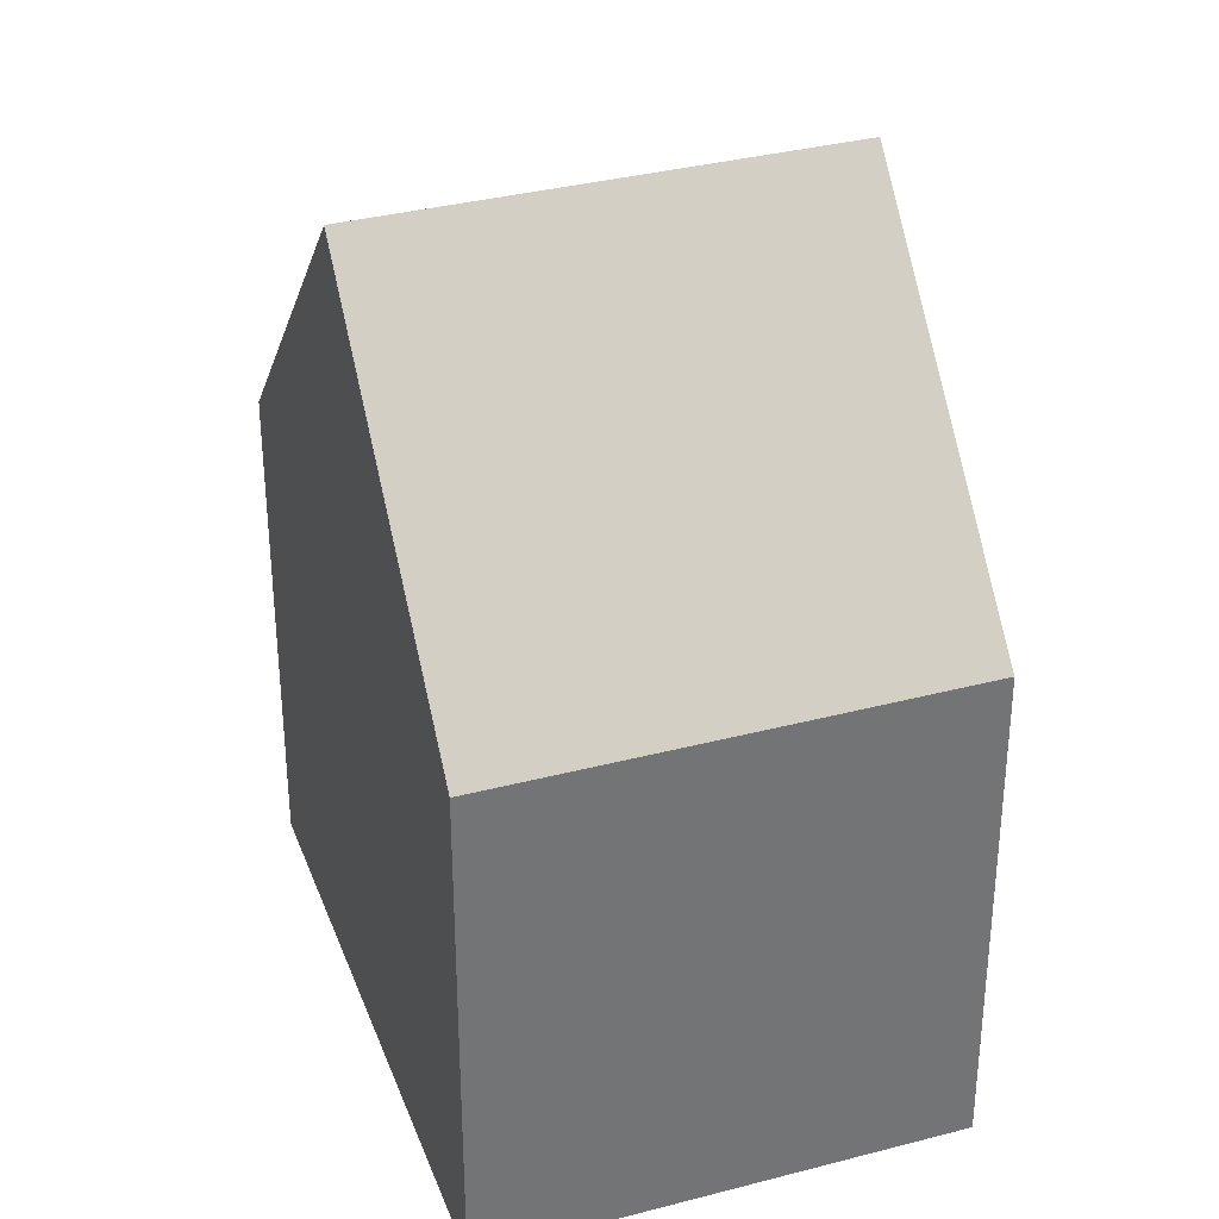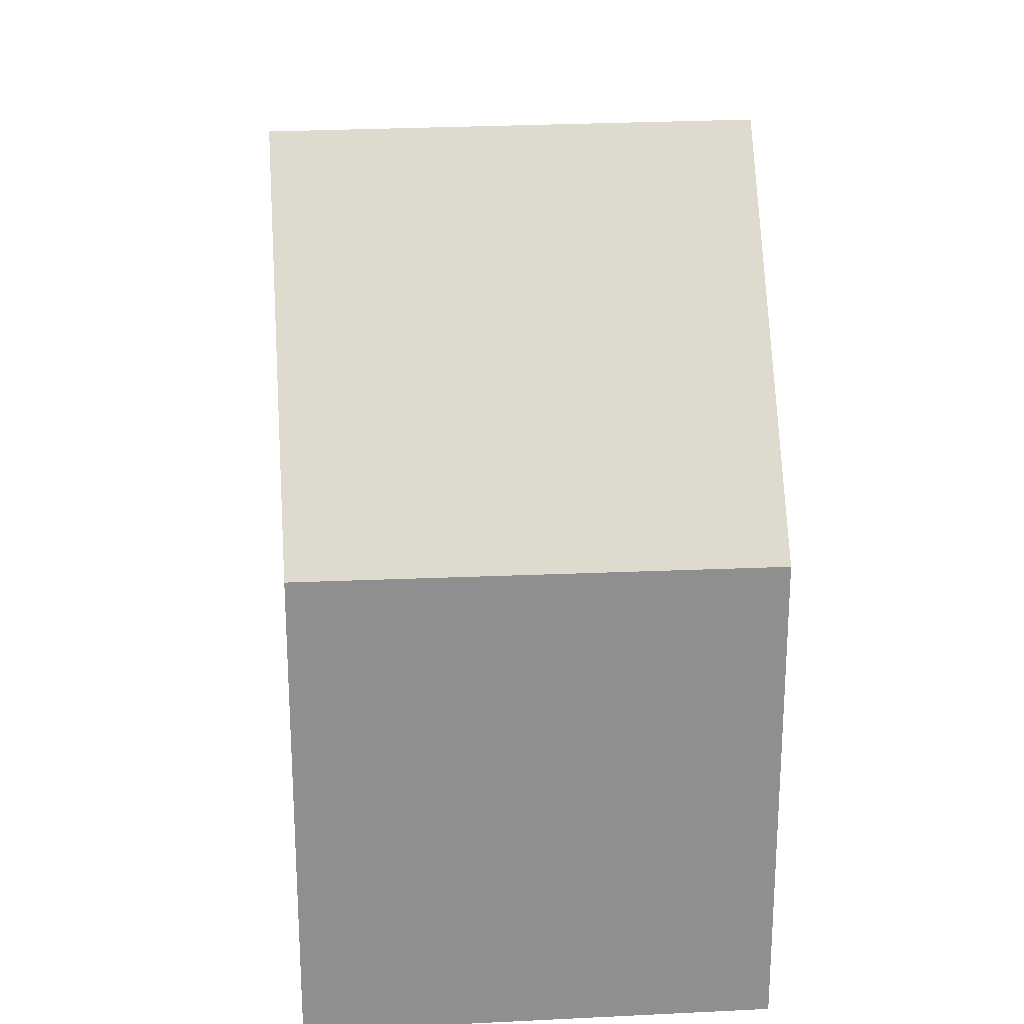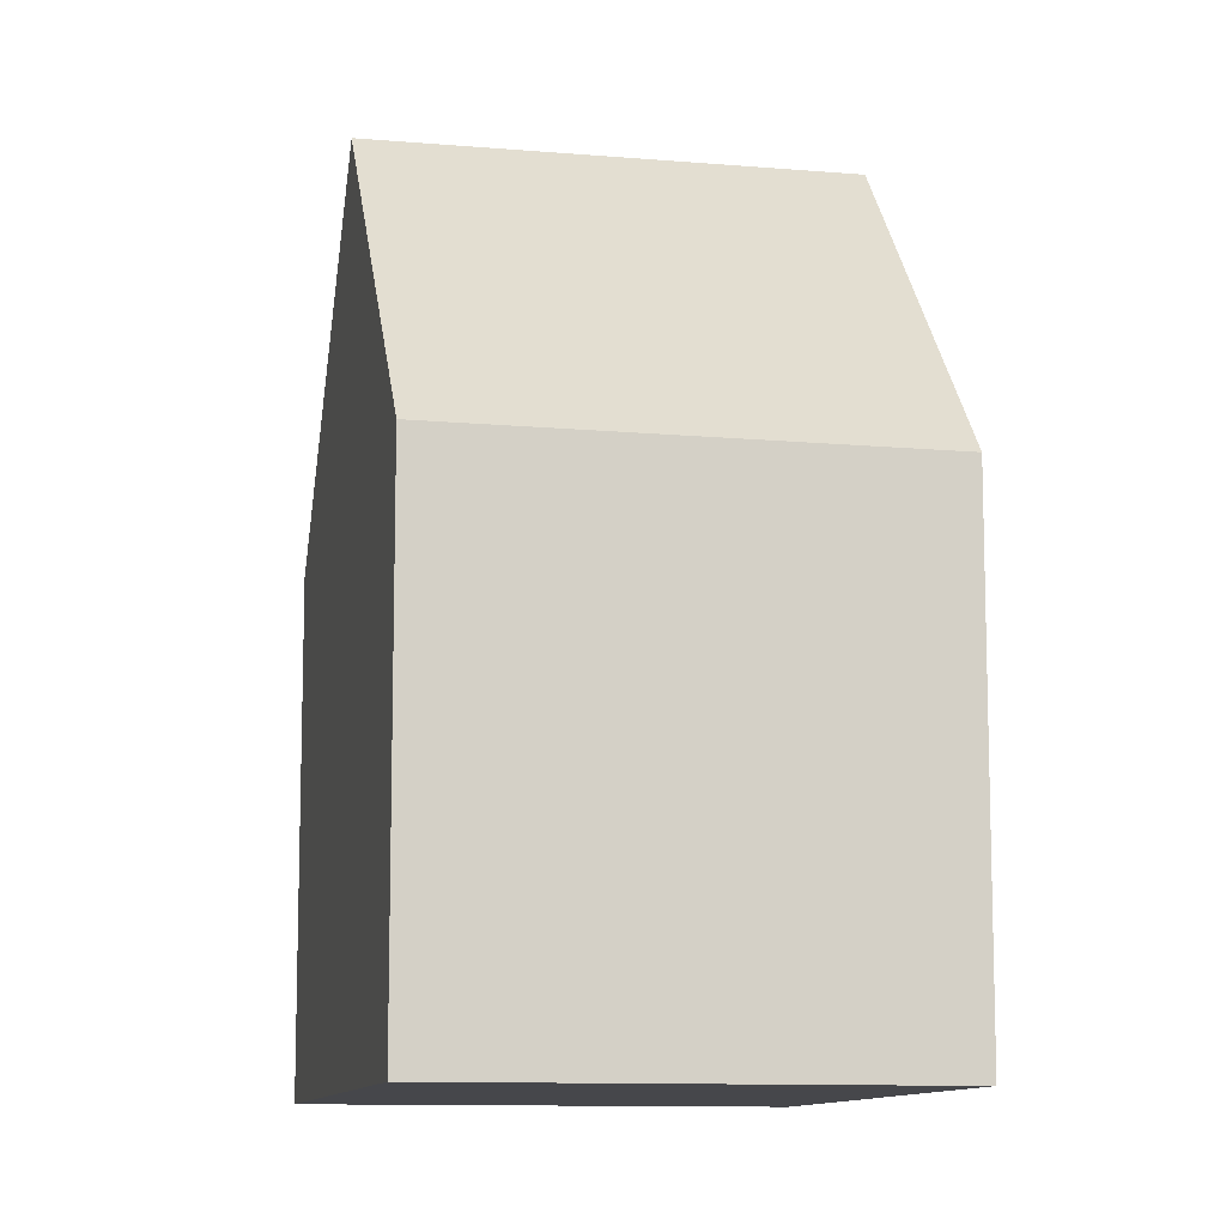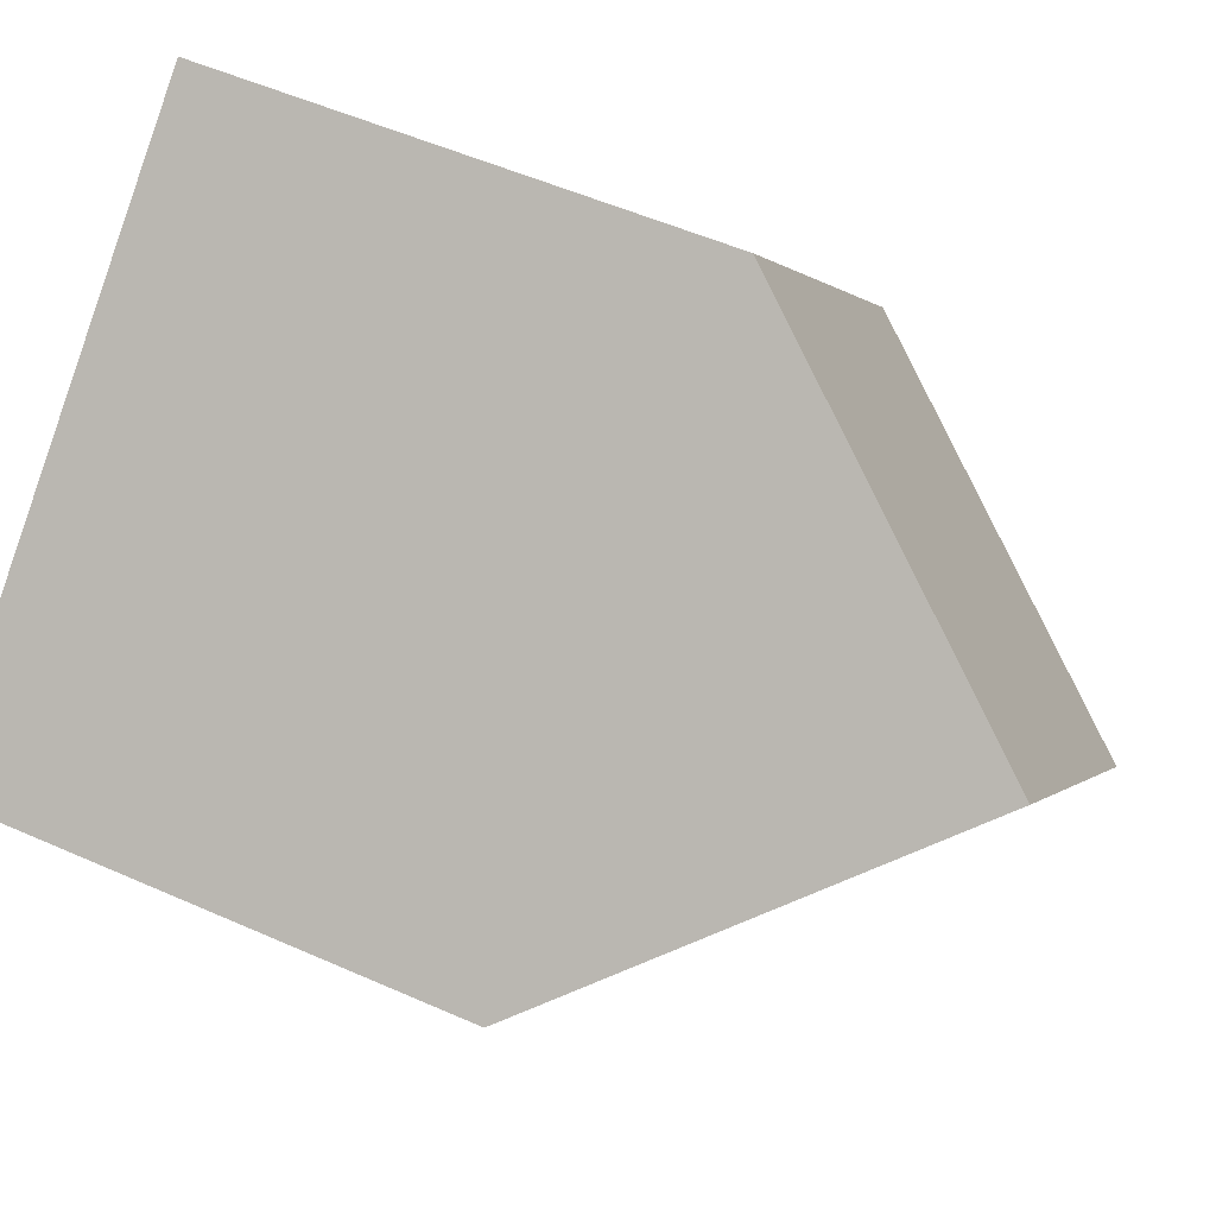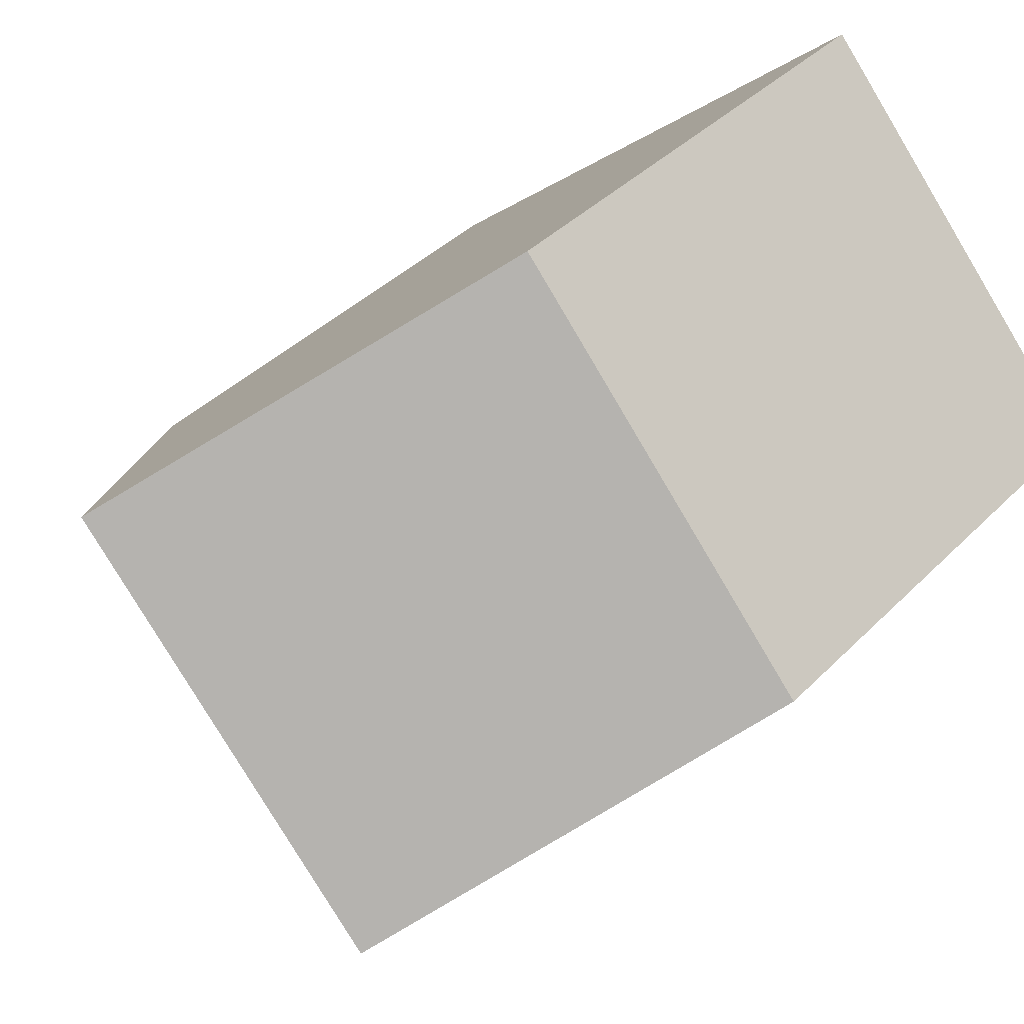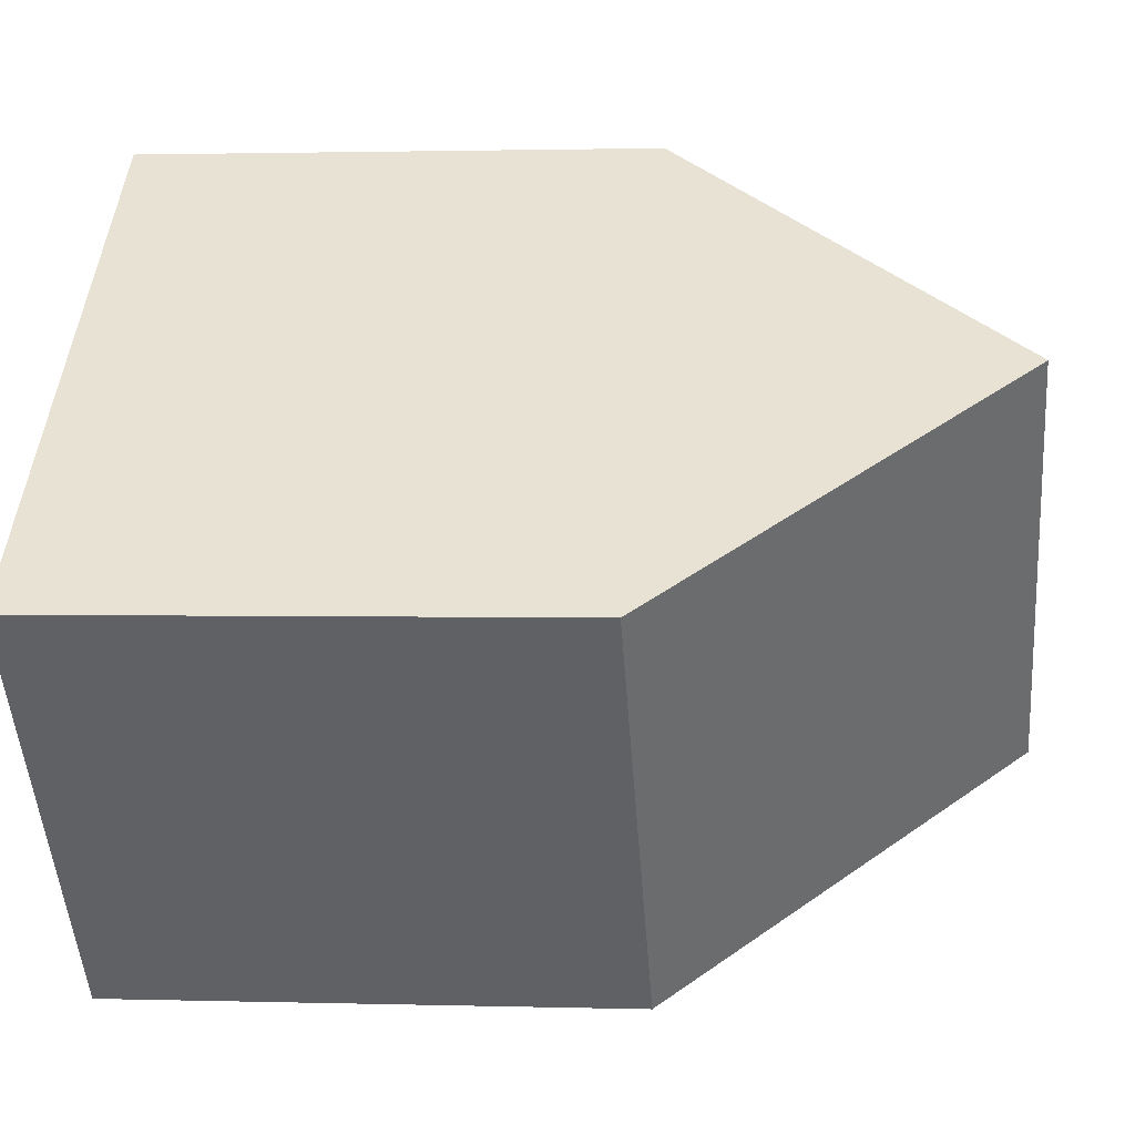
<metadata>
{"format":"obj","ext":"obj","renderer":"f3d","projection":"perspective","resolution":1024,"background":"white","views":[{"elev":34.6,"azim":112.1,"up":"+Y"},{"elev":25.0,"azim":-53.5,"up":"+Y"},{"elev":-10.7,"azim":-60.6,"up":"+Y"},{"elev":52.1,"azim":115.7,"up":"+Z"},{"elev":38.7,"azim":-141.3,"up":"+Z"},{"elev":1.6,"azim":96.1,"up":"+Z"}]}
</metadata>
<code>
v  8.504 13 2.293
v  6.843 8.407 -6.057
v  3.632 13 -3.215
v  7.277 7.787 -6.441
v  8.802 7.786 -4.718
v  11.74 8.415 -0.513
v  12.18 7.787 -0.897
v  0 7.805 4.779e-16
v  4.81 7.763 5.498
v  7.277 3.944e-16 -6.441
v  3.632 1.969e-16 -3.215
v  0 0 0
v  6.843 3.709e-16 -6.057
v  4.81 -3.367e-16 5.498
v  8.504 -1.404e-16 2.293
v  11.74 3.141e-17 -0.513
v  12.18 5.493e-17 -0.897
v  8.802 2.889e-16 -4.718
g defaultobject
f 1 2 3
f 2 1 4
f 4 1 5
f 5 1 6
f 5 6 7
f 8 1 3
f 1 8 9
f 2 8 3
f 8 2 4
f 8 4 10
f 8 10 11
f 8 11 12
f 11 10 13
f 12 9 8
f 9 12 14
f 14 1 9
f 1 14 6
f 6 14 15
f 6 15 7
f 7 15 16
f 7 16 17
f 17 5 7
f 5 17 4
f 4 17 10
f 10 17 18
f 11 14 12
f 14 11 15
f 15 11 13
f 15 13 16
f 16 13 10
f 16 10 18
f 16 18 17

</code>
